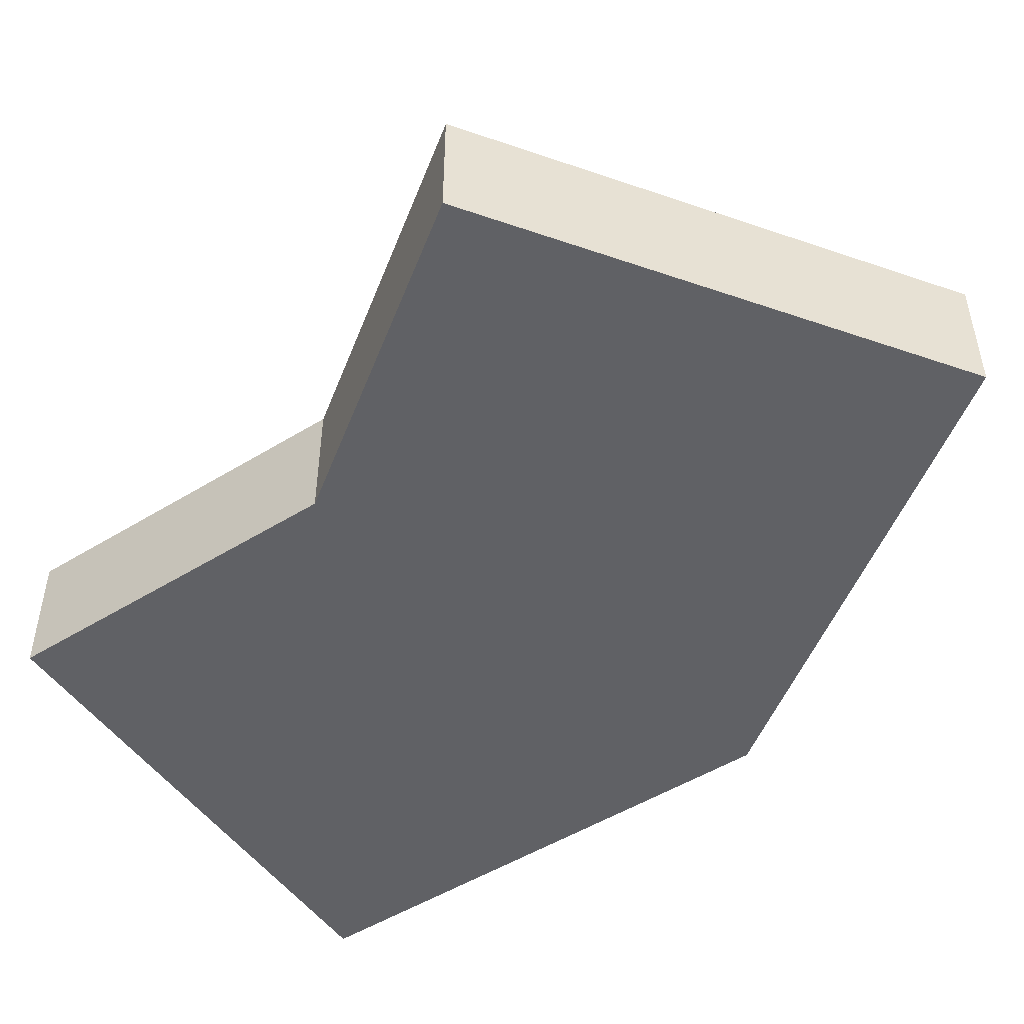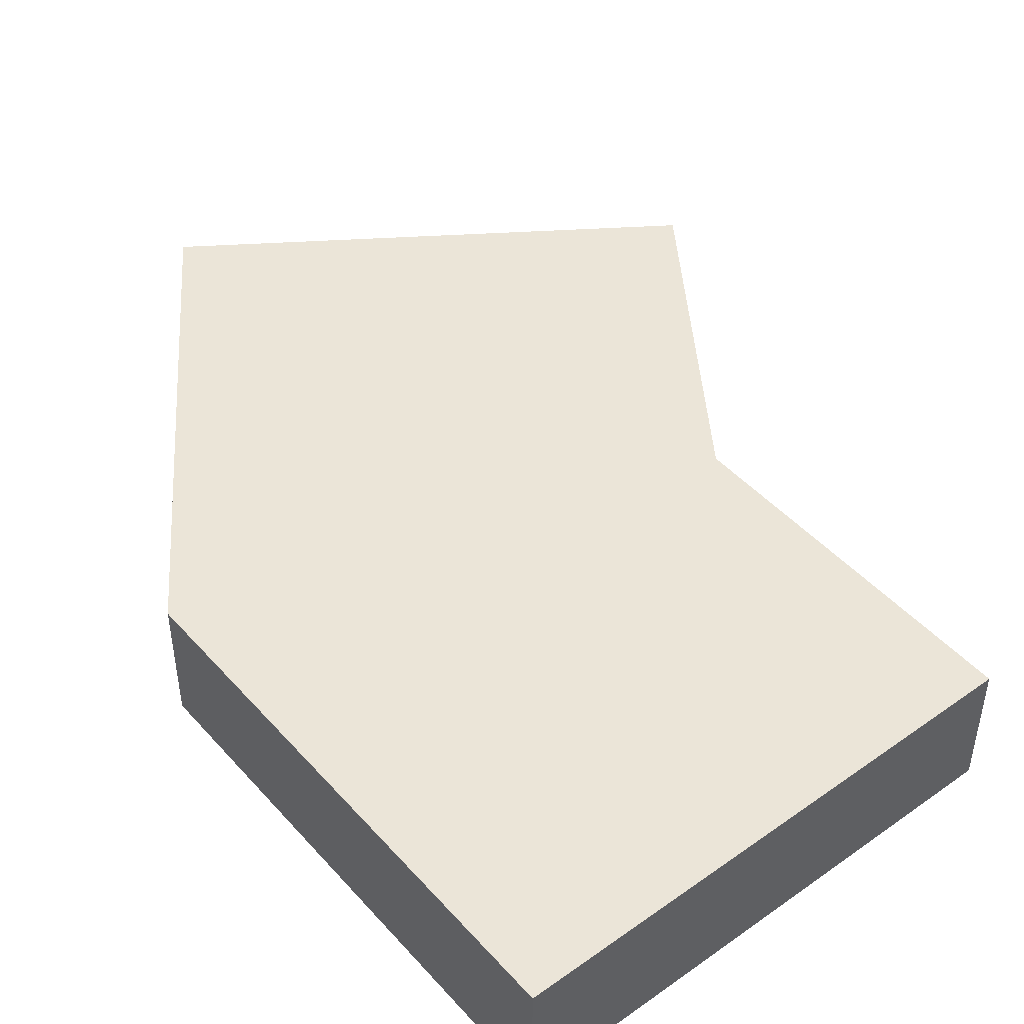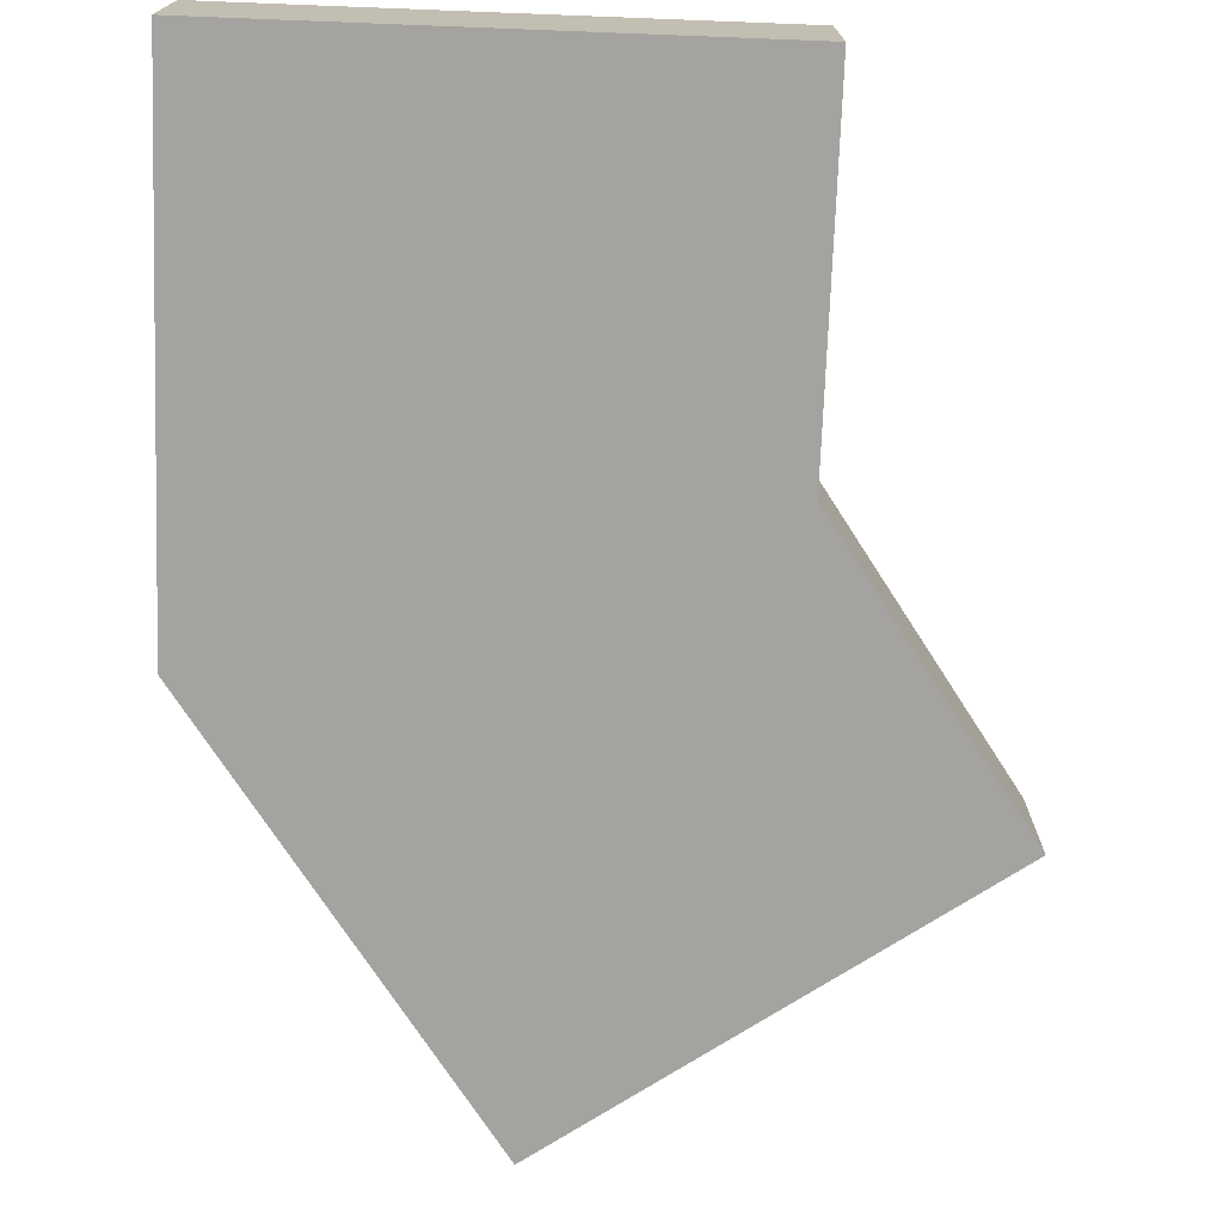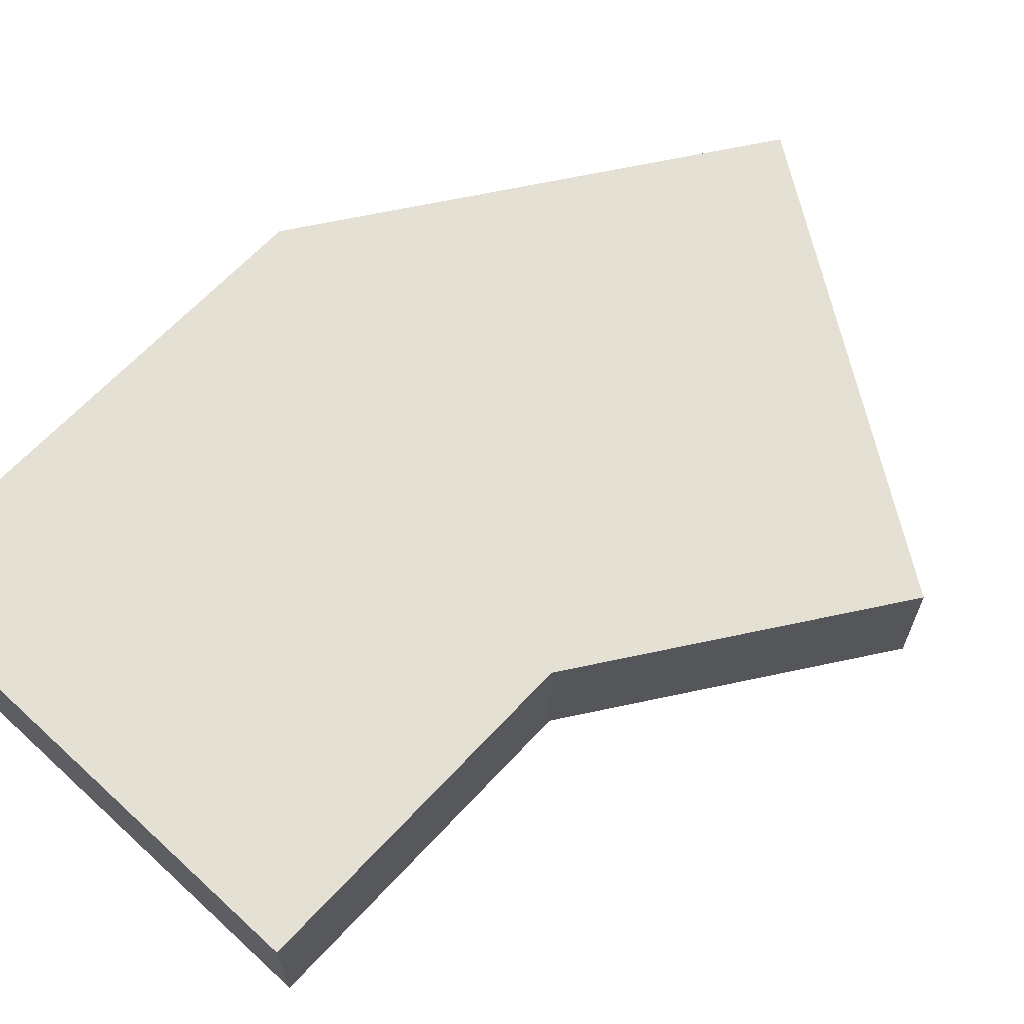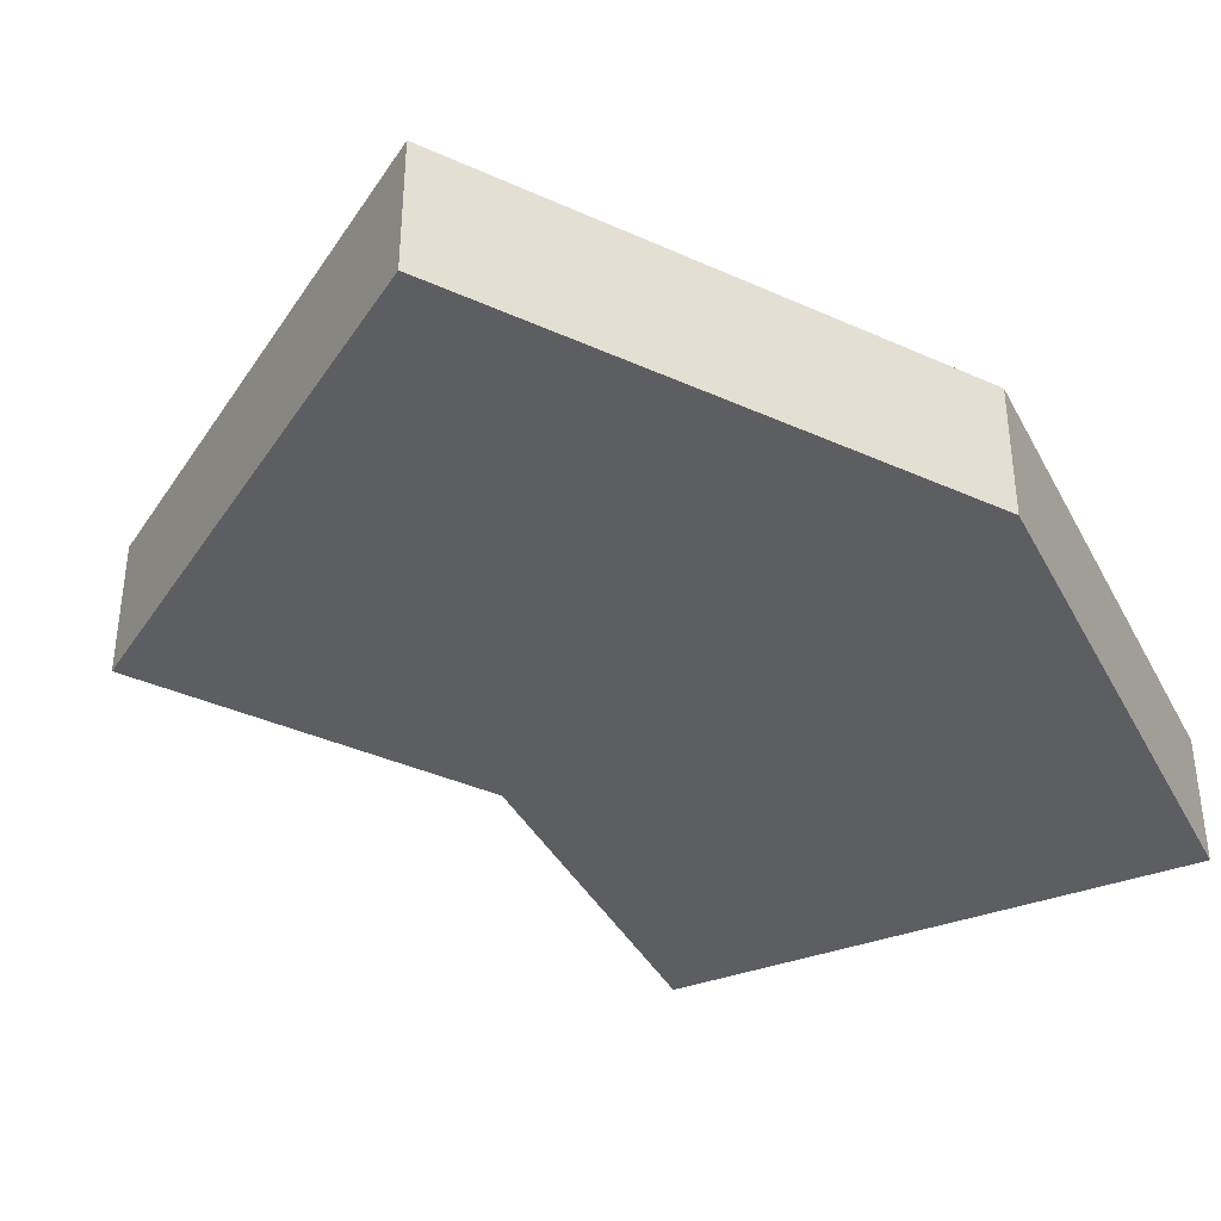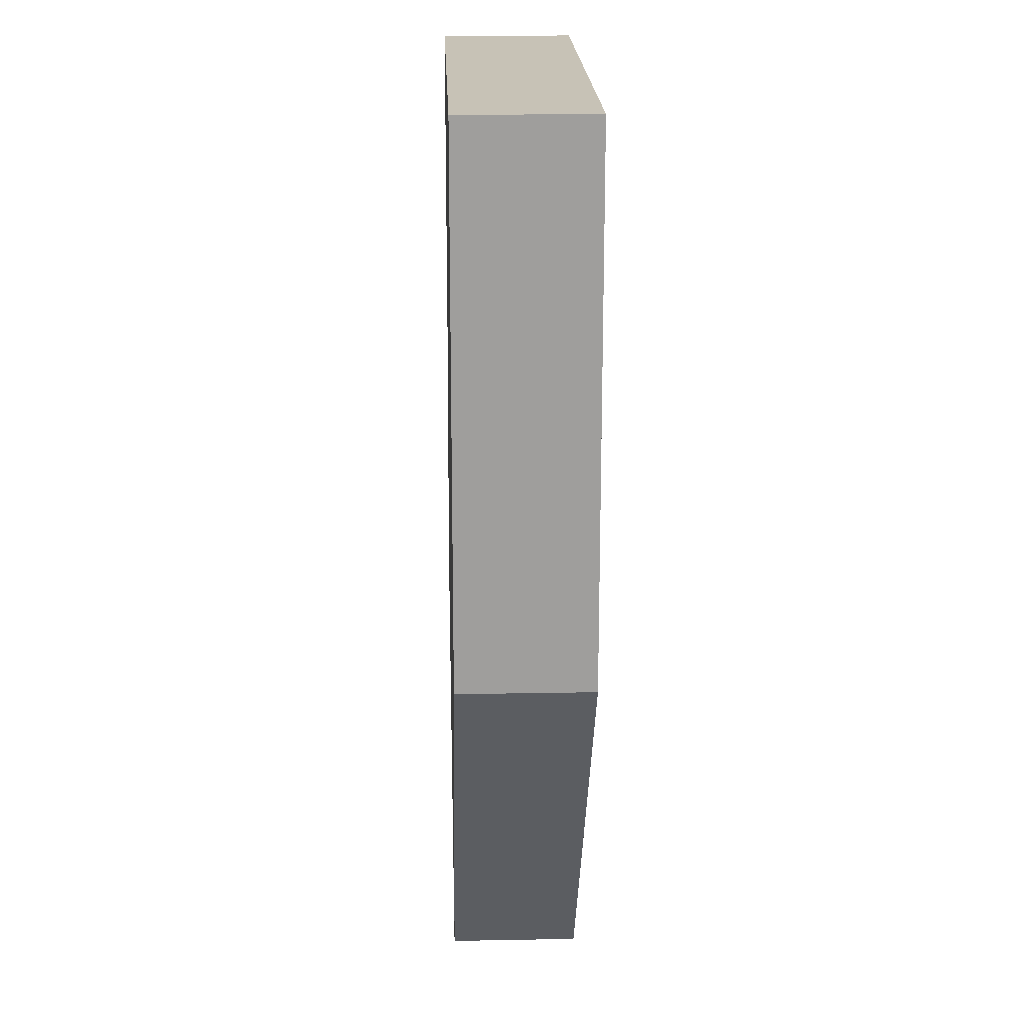
<metadata>
{"format":"obj","ext":"obj","renderer":"f3d","projection":"perspective","resolution":1024,"background":"white","views":[{"elev":-50.0,"azim":124.2,"up":"+Y"},{"elev":45.8,"azim":-39.0,"up":"+Y"},{"elev":-73.0,"azim":-2.2,"up":"+Y"},{"elev":65.2,"azim":42.8,"up":"+Y"},{"elev":-38.4,"azim":-154.7,"up":"+Y"},{"elev":19.2,"azim":-92.0,"up":"+Z"}]}
</metadata>
<code>
g default
v 3.036 -1.25 2.249
v 3.036 1.25 2.249
v 3.036 1.25 9.096
v 3.036 -1.25 9.096
v -6.964 1.25 -0.9042
v -1.228 1.25 -9.096
v -1.228 -1.25 -9.096
v -6.964 -1.25 -0.9042
v 6.964 -1.25 -3.36
v 6.964 1.25 -3.36
v -6.964 -1.25 9.096
v -6.964 1.25 9.096
g polySurface67
f 1 2 3 4
f 5 6 7 8
f 1 9 10 2
f 8 7 9 1 4 11
f 6 10 9 7
f 2 10 6 5 12 3
f 5 8 11 12
f 11 4 3 12

</code>
